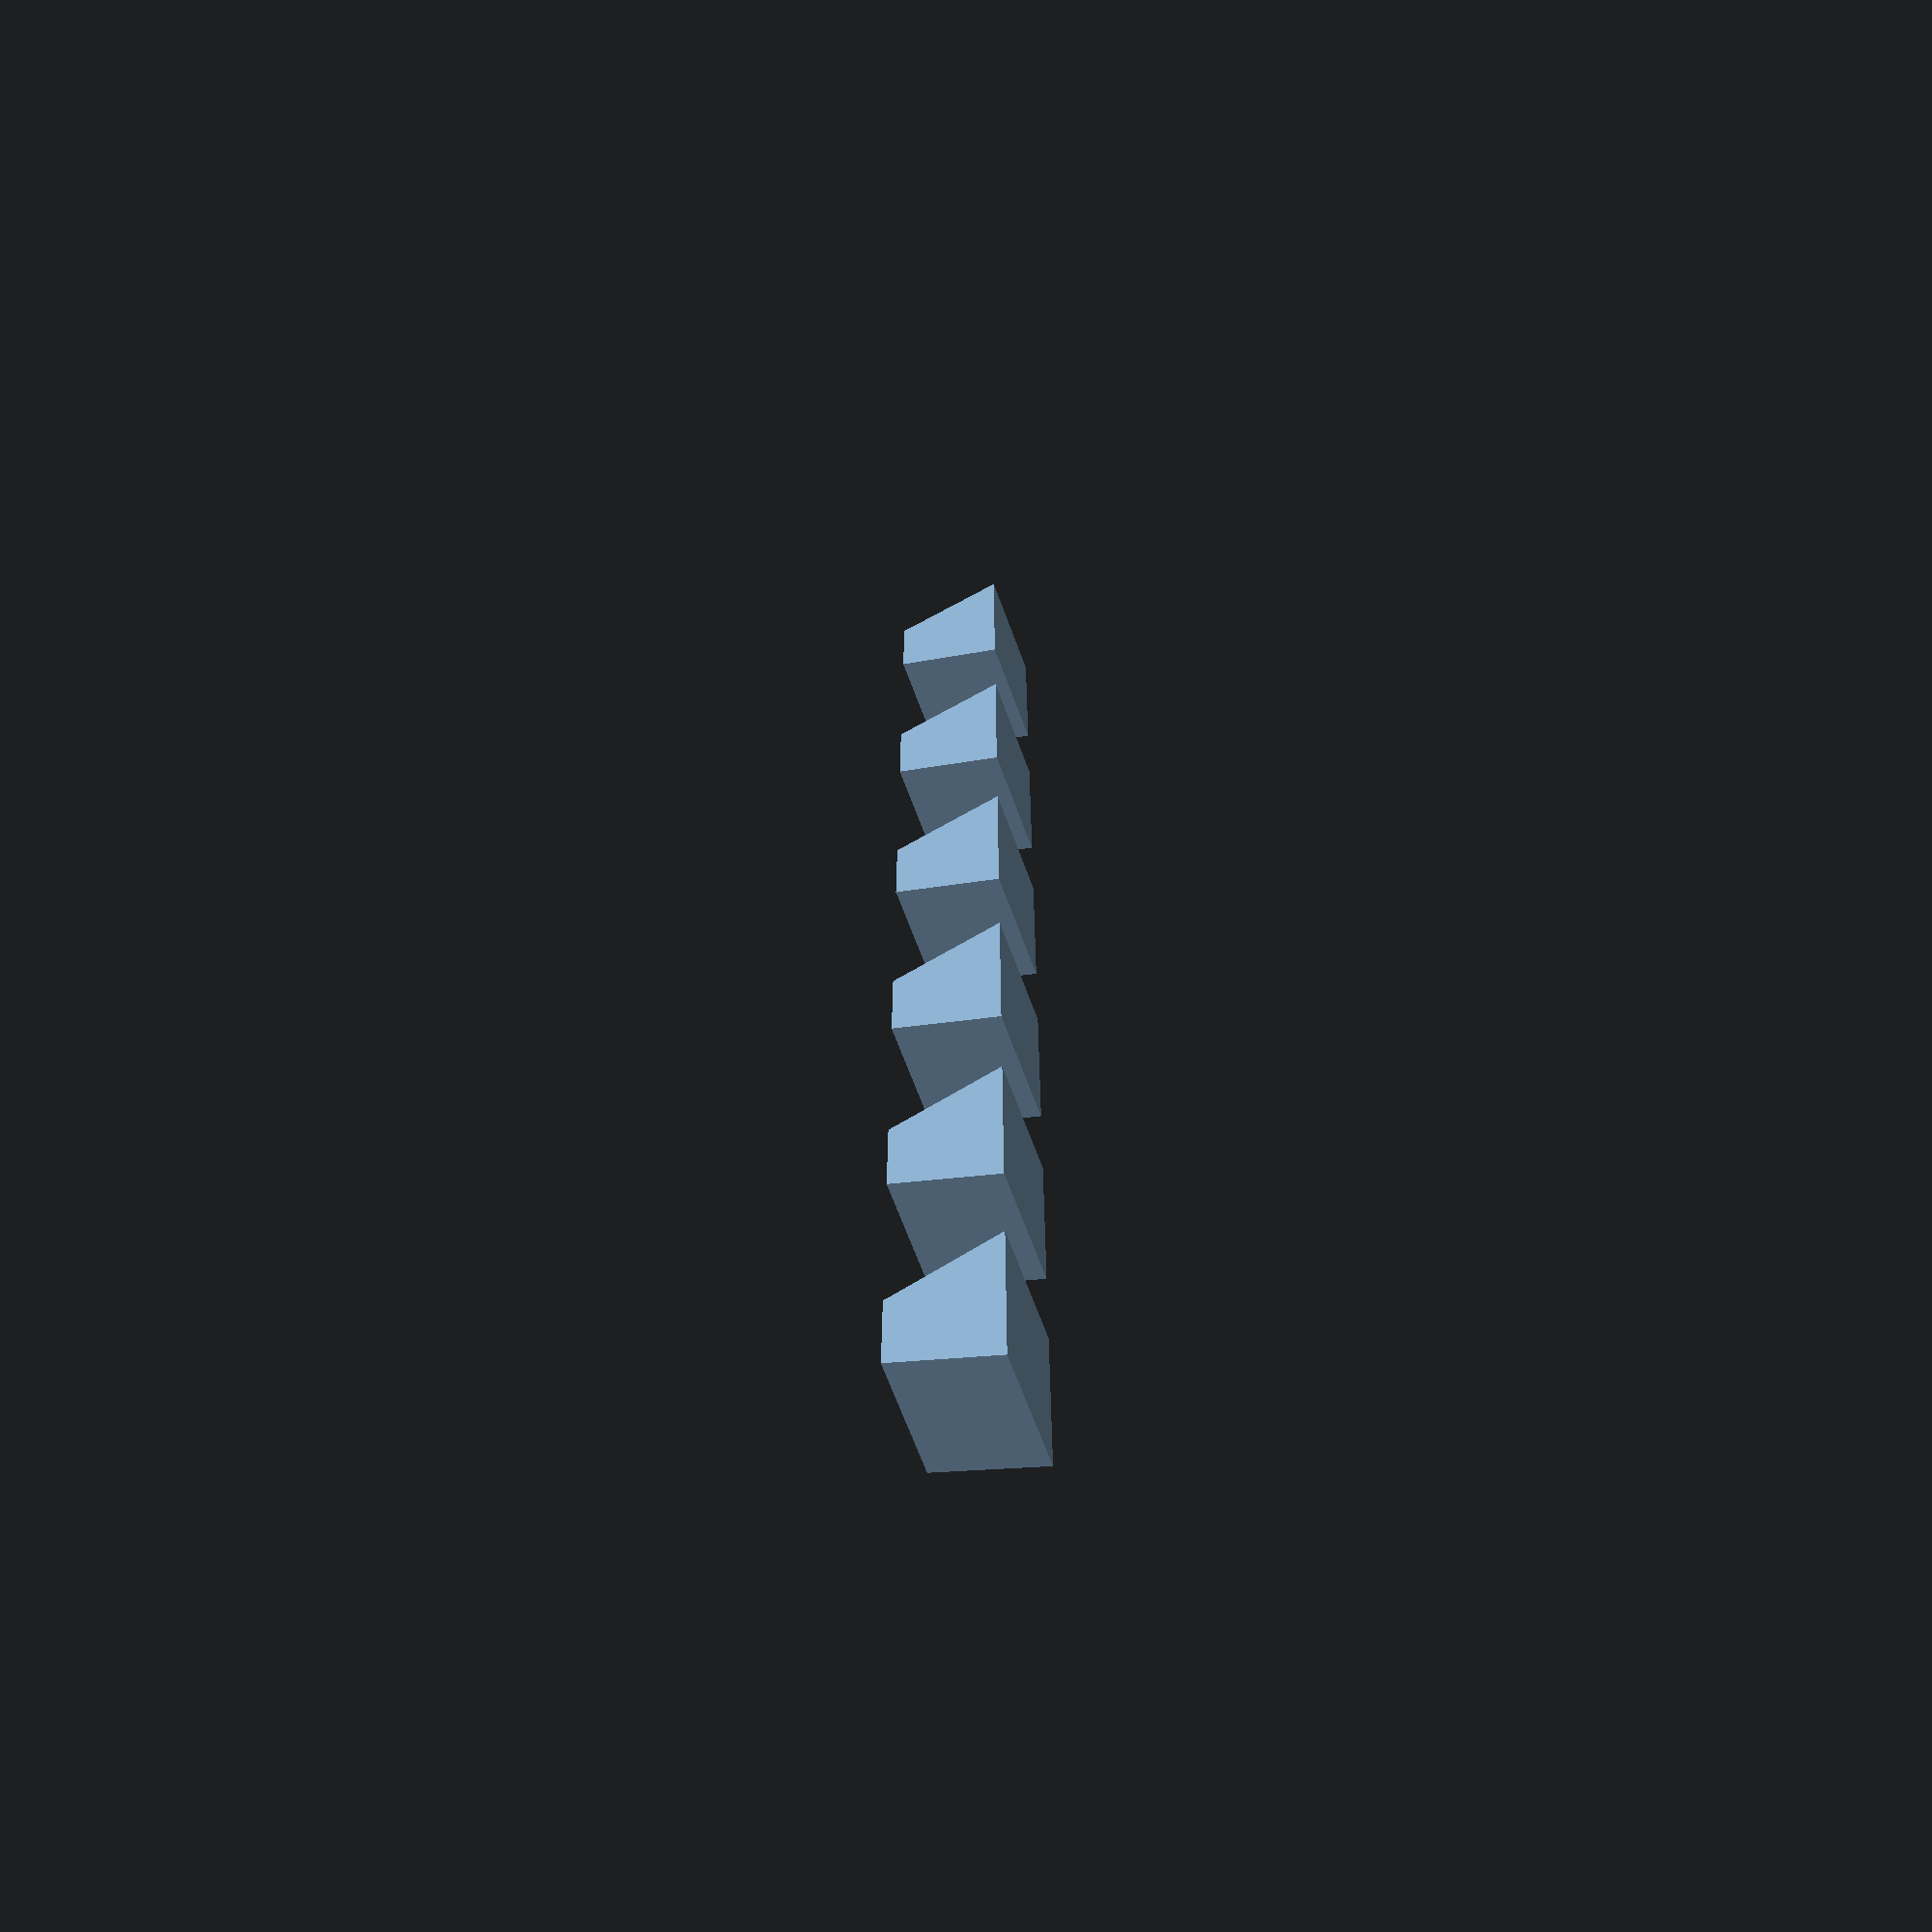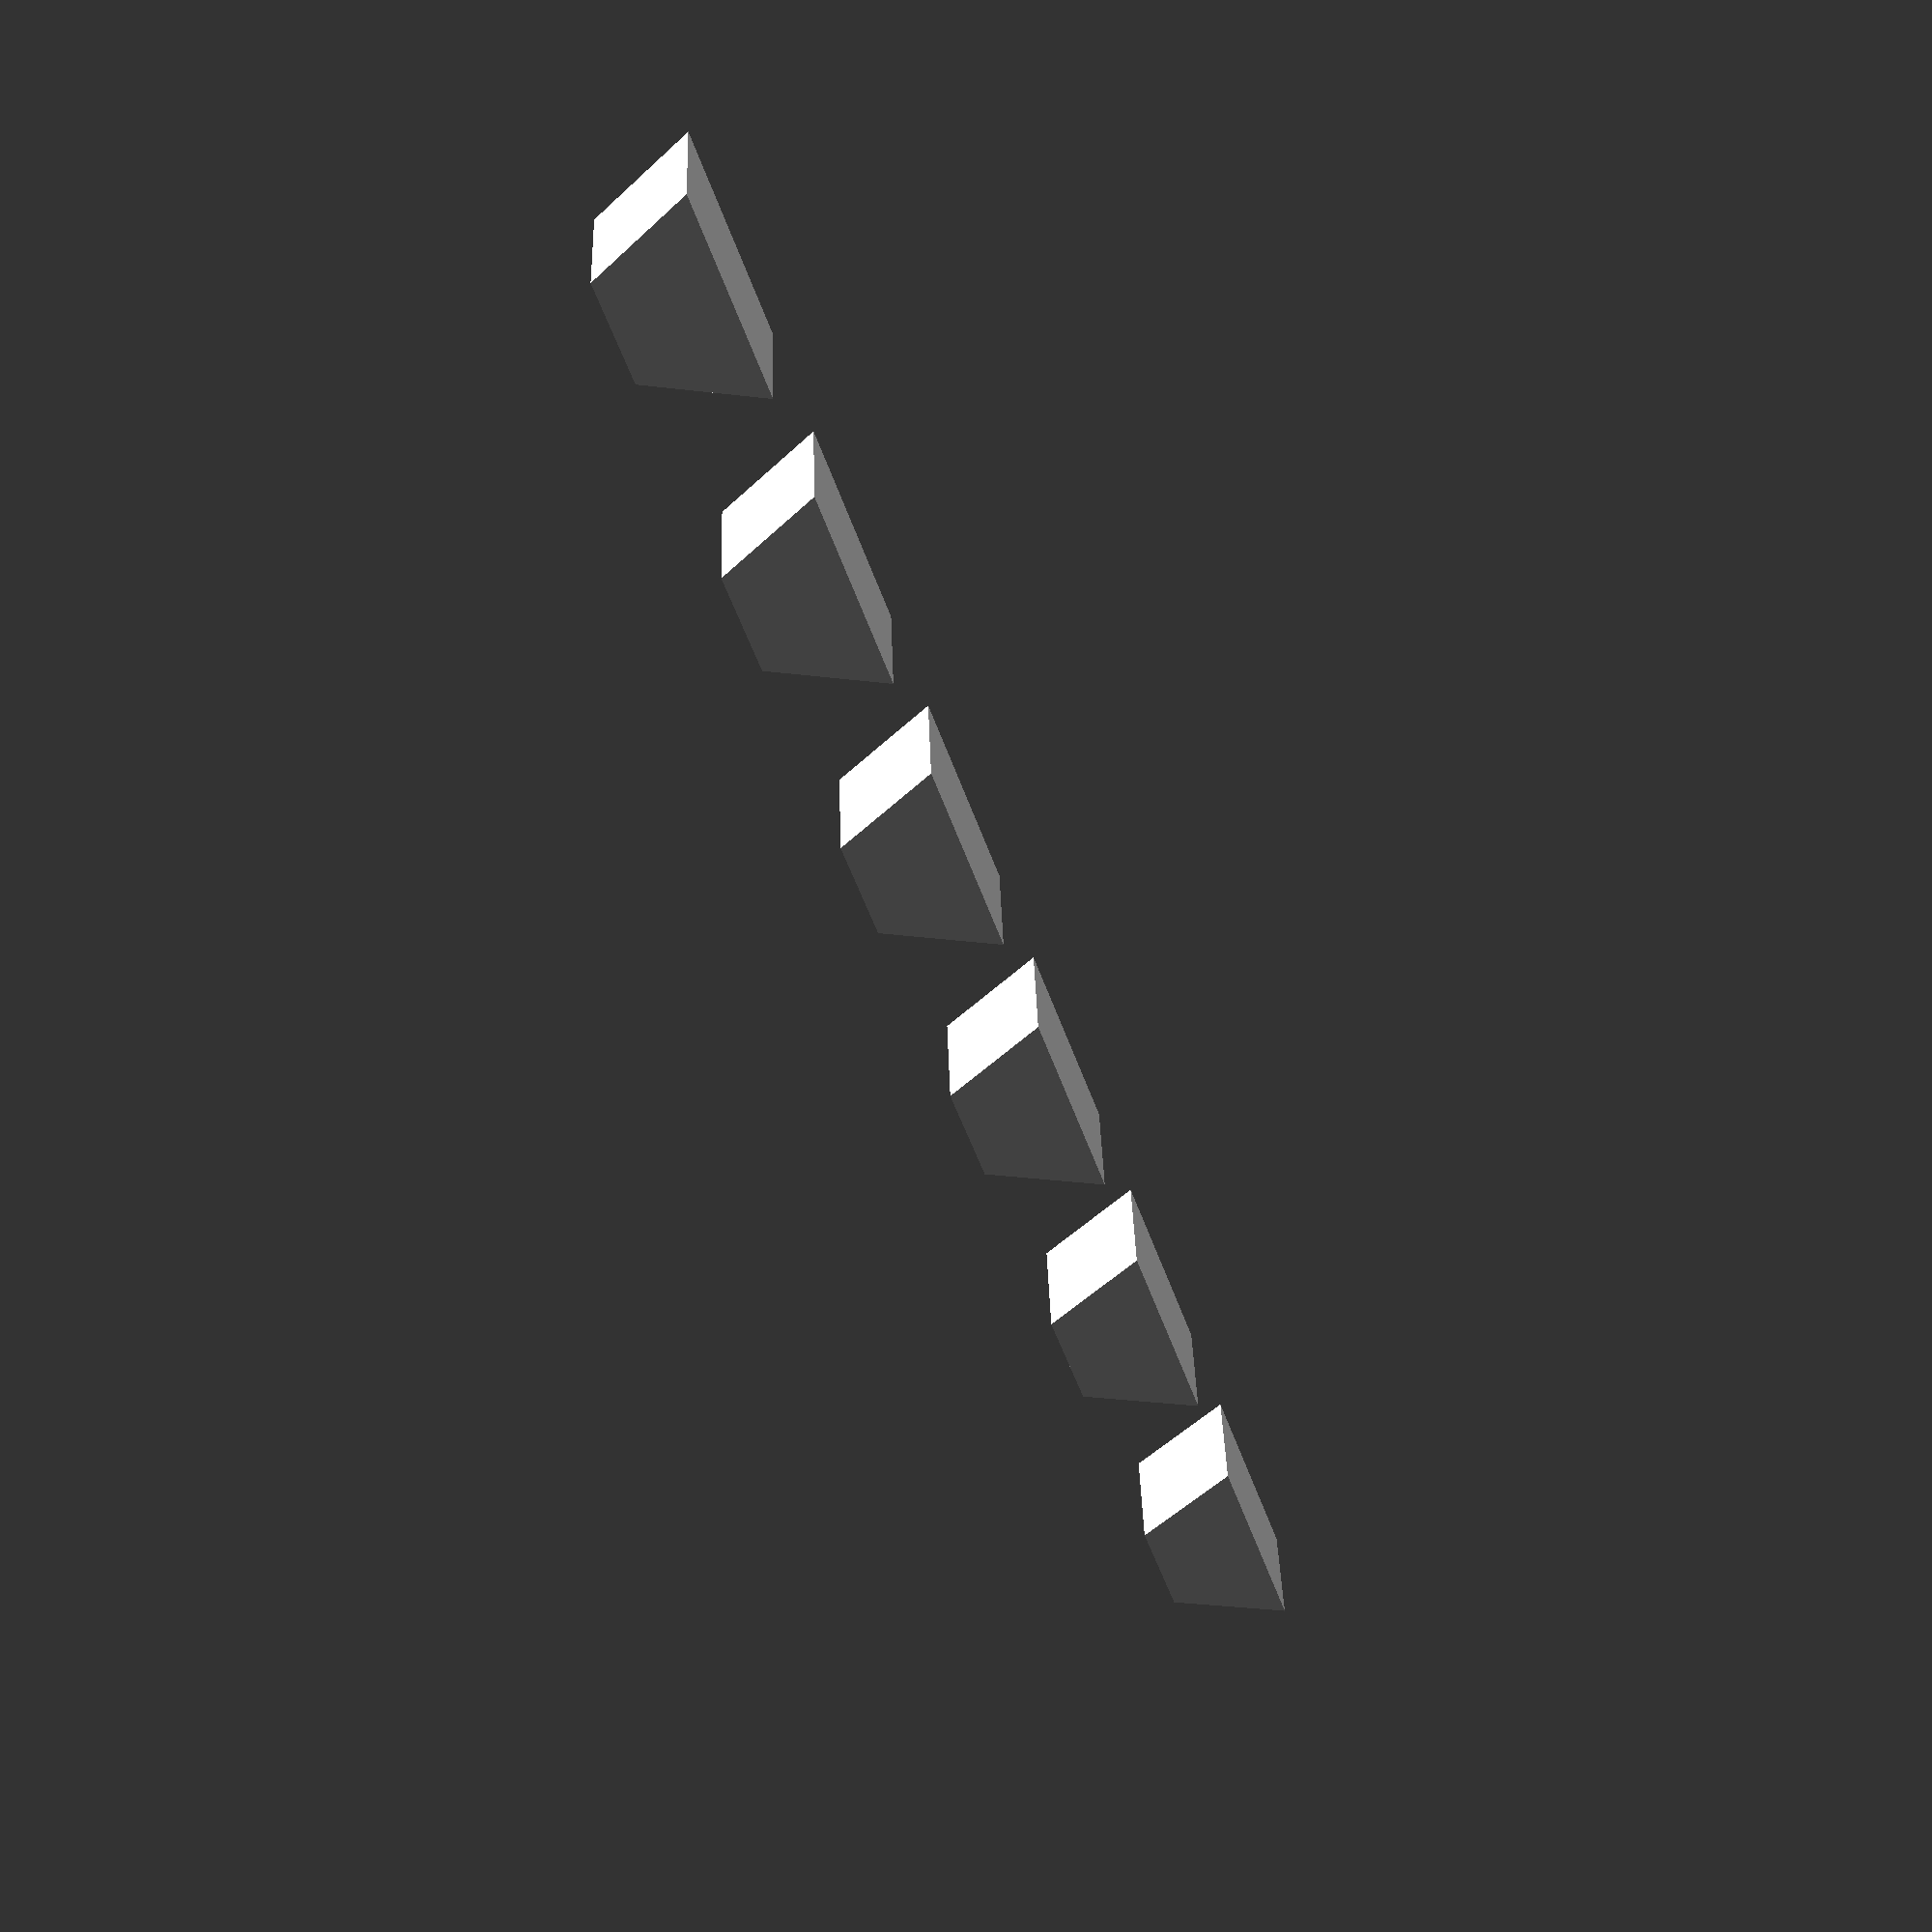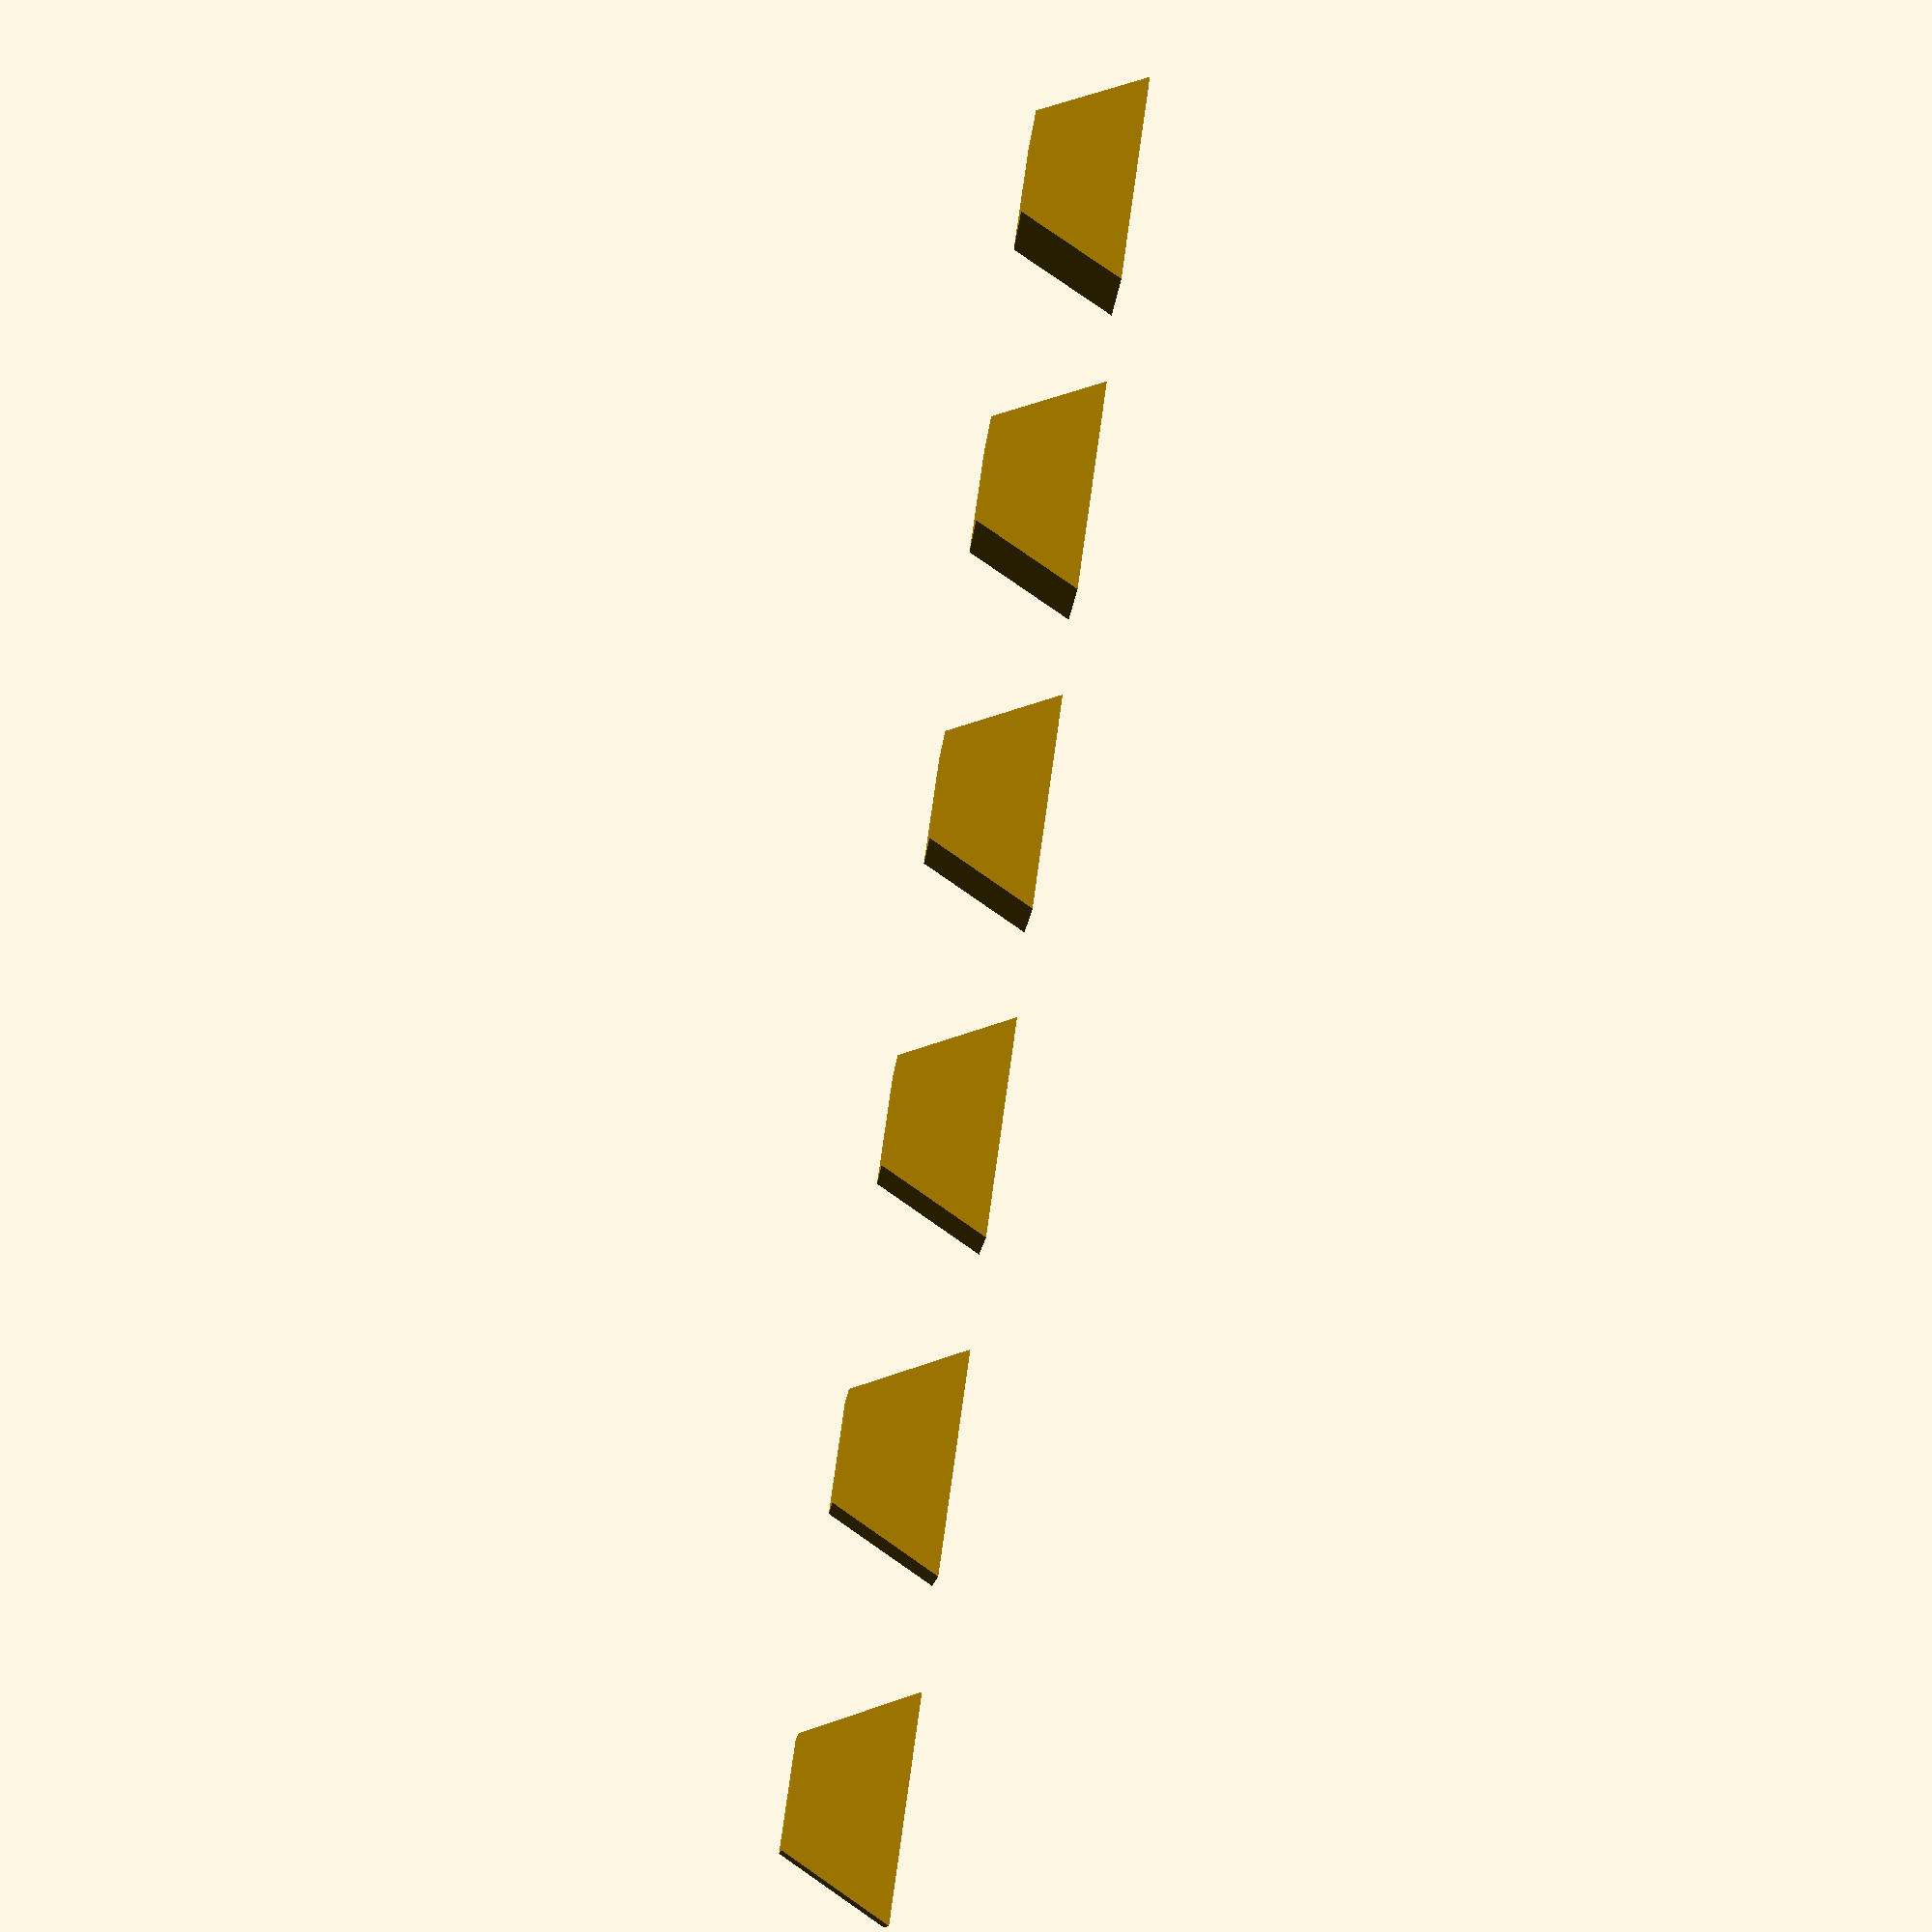
<openscad>

// Function to create a single wedge block
module wedge_block() {
    // Dimensions of the wedge block
    base_length = 20;  // Length of the base
    top_length = 10;   // Length of the top
    height = 10;       // Height of the block
    width = 10;        // Width of the block

    // Create the wedge block using polyhedron
    polyhedron(
        points = [
            [0, 0, 0],                  // Point 0: Bottom-left corner of the base
            [base_length, 0, 0],        // Point 1: Bottom-right corner of the base
            [base_length, width, 0],    // Point 2: Top-right corner of the base
            [0, width, 0],              // Point 3: Top-left corner of the base
            [(base_length - top_length) / 2, 0, height],  // Point 4: Bottom-left corner of the top
            [(base_length + top_length) / 2, 0, height],  // Point 5: Bottom-right corner of the top
            [(base_length + top_length) / 2, width, height],  // Point 6: Top-right corner of the top
            [(base_length - top_length) / 2, width, height]   // Point 7: Top-left corner of the top
        ],
        faces = [
            [0, 1, 2, 3],  // Base face
            [4, 5, 6, 7],  // Top face
            [0, 1, 5, 4],  // Front face
            [1, 2, 6, 5],  // Right face
            [2, 3, 7, 6],  // Back face
            [3, 0, 4, 7]   // Left face
        ]
    );
}

// Arrange six wedge blocks in the same vertical layer
translate([0, 0, 0]) wedge_block();  // Wedge block 1
translate([30, 0, 0]) wedge_block(); // Wedge block 2
translate([60, 0, 0]) wedge_block(); // Wedge block 3
translate([90, 0, 0]) wedge_block(); // Wedge block 4
translate([120, 0, 0]) wedge_block(); // Wedge block 5
translate([150, 0, 0]) wedge_block(); // Wedge block 6


</openscad>
<views>
elev=66.2 azim=270.1 roll=110.1 proj=p view=wireframe
elev=56.7 azim=5.7 roll=108.5 proj=p view=wireframe
elev=79.0 azim=336.8 roll=81.3 proj=p view=wireframe
</views>
